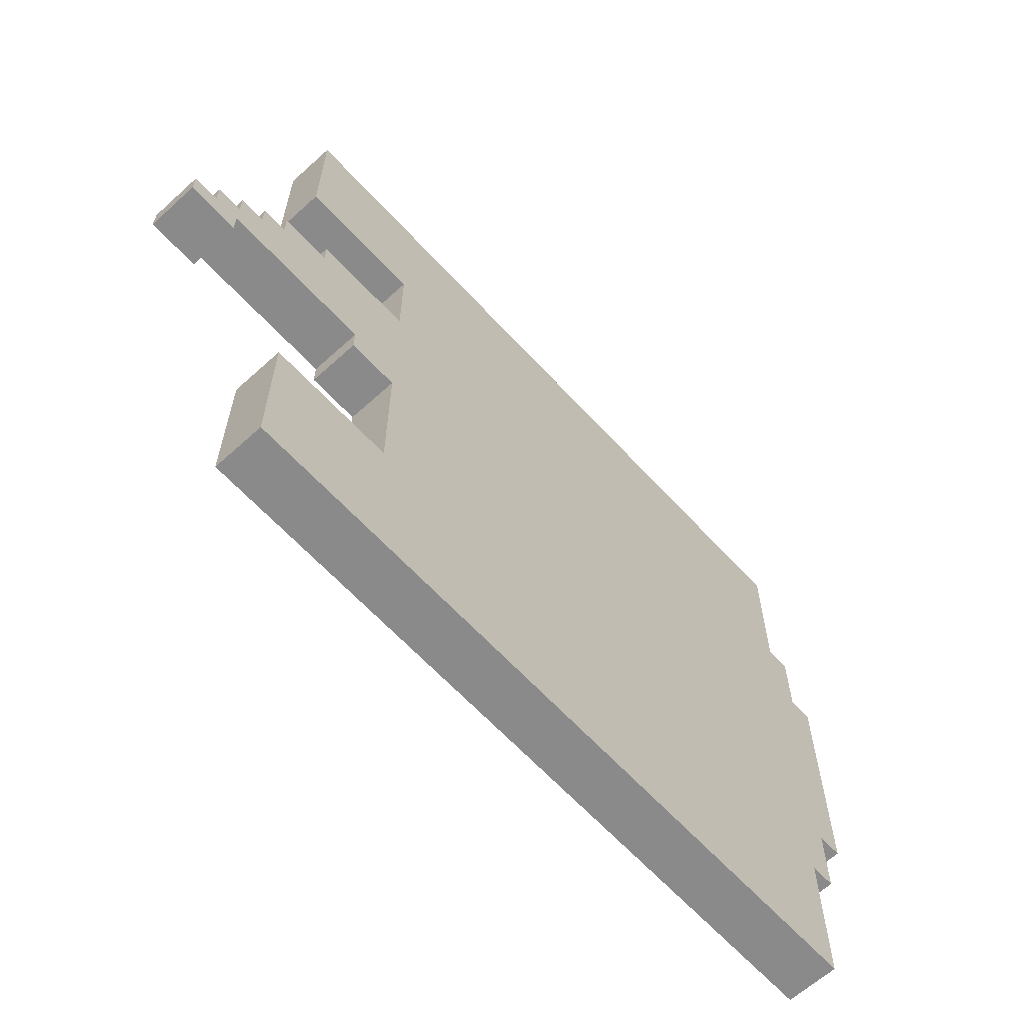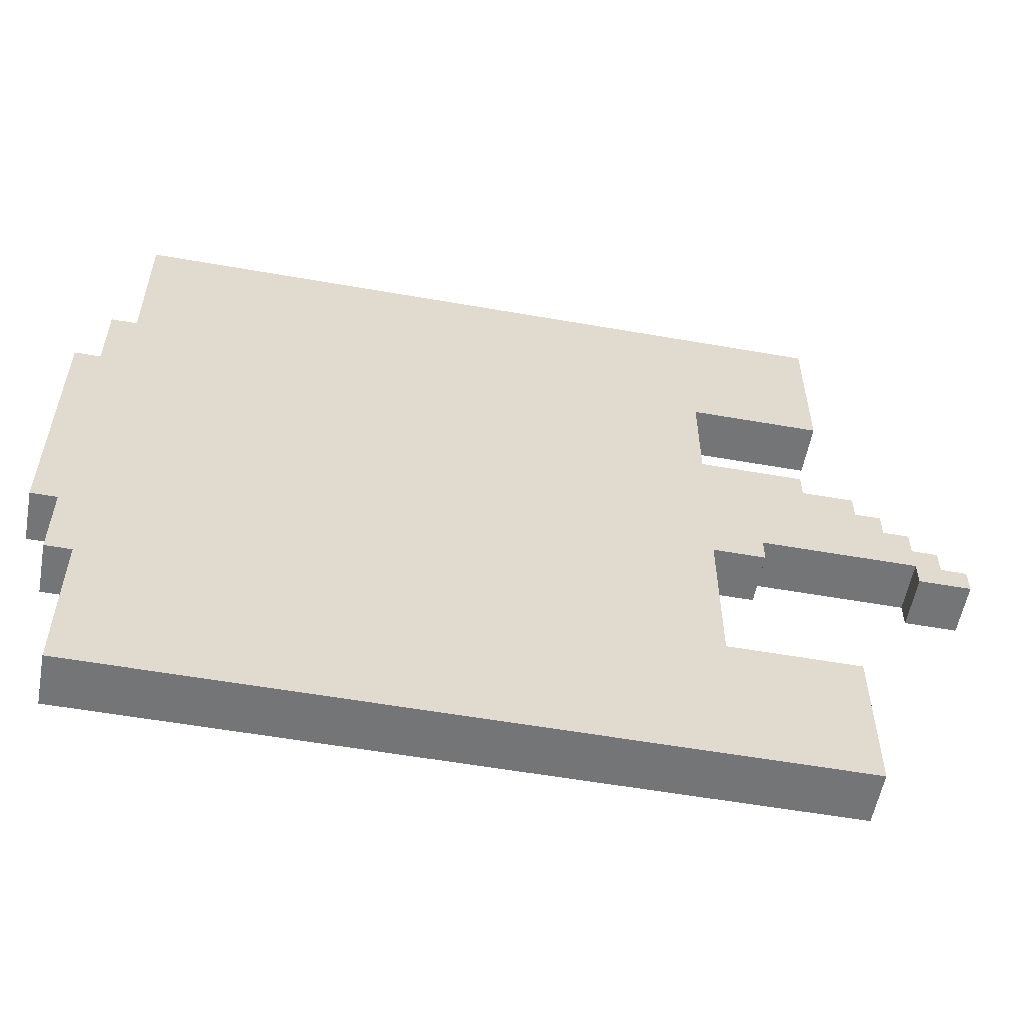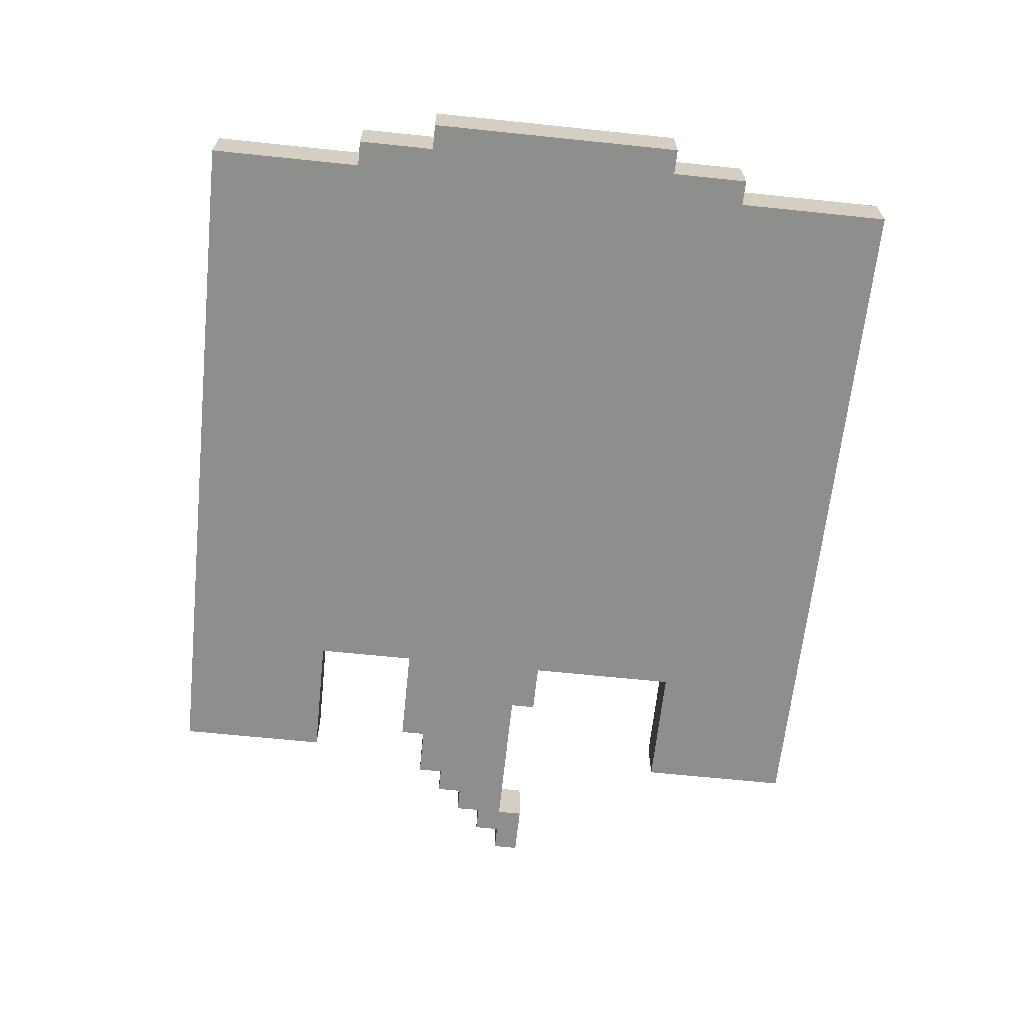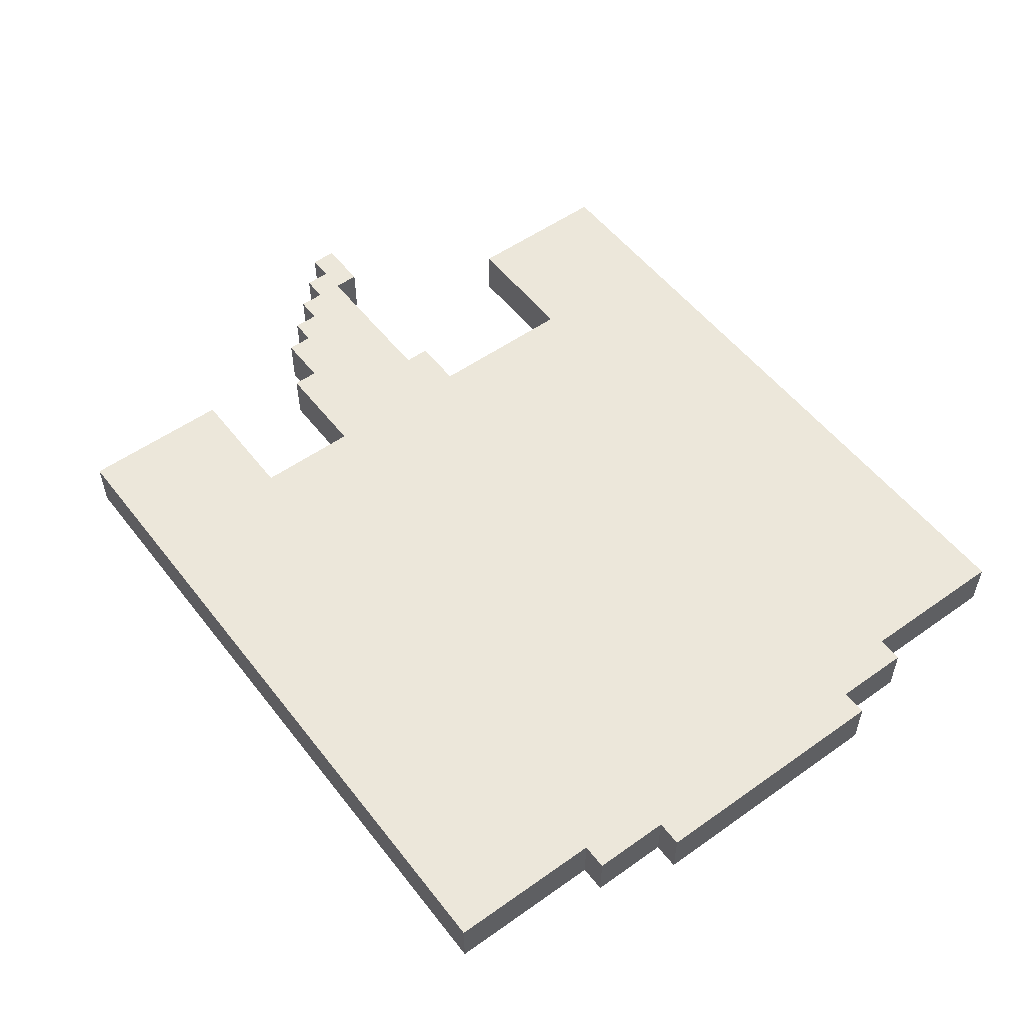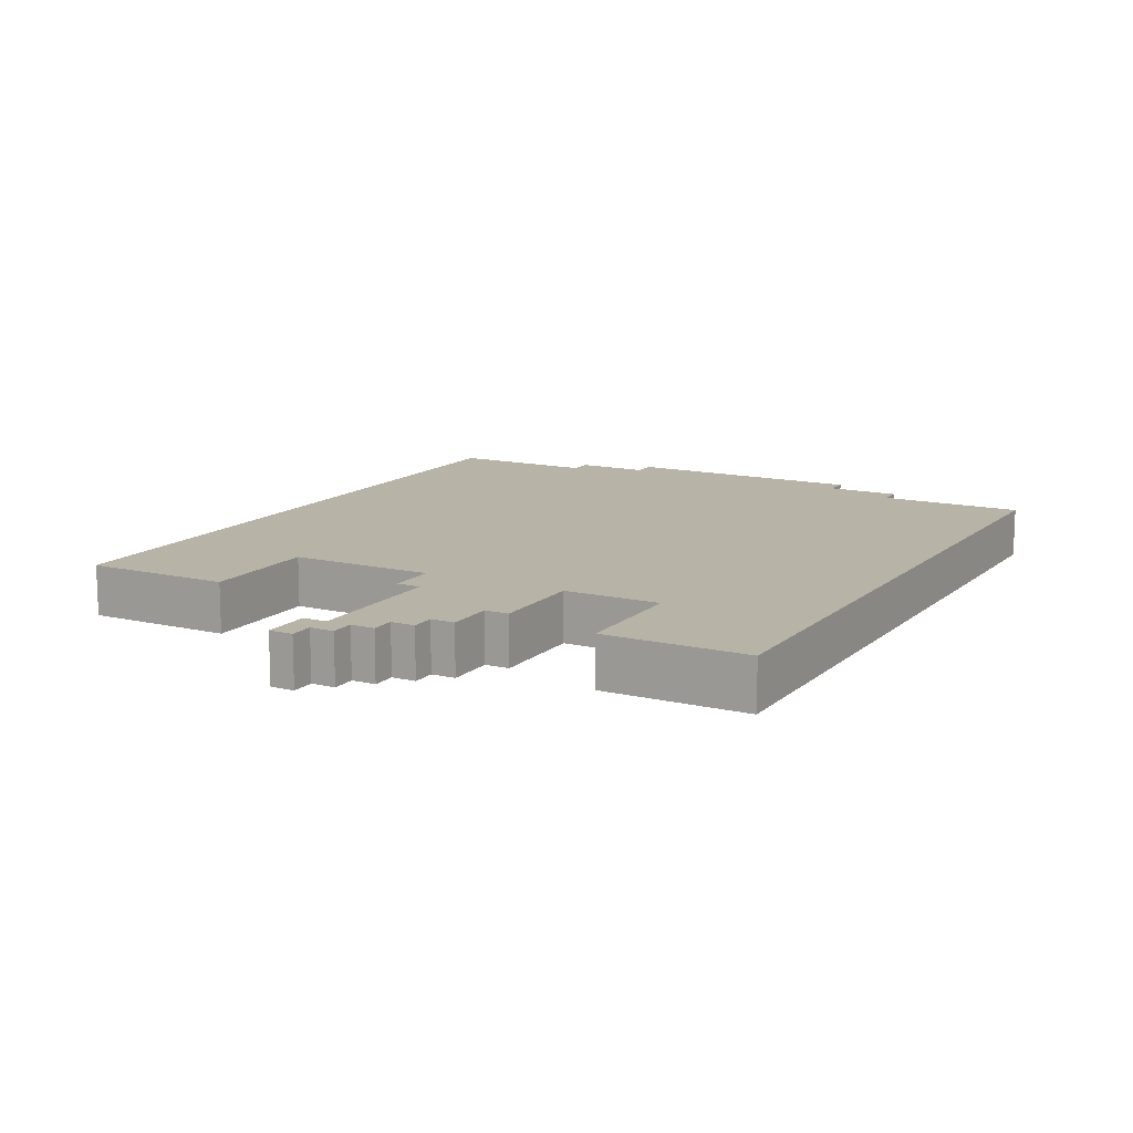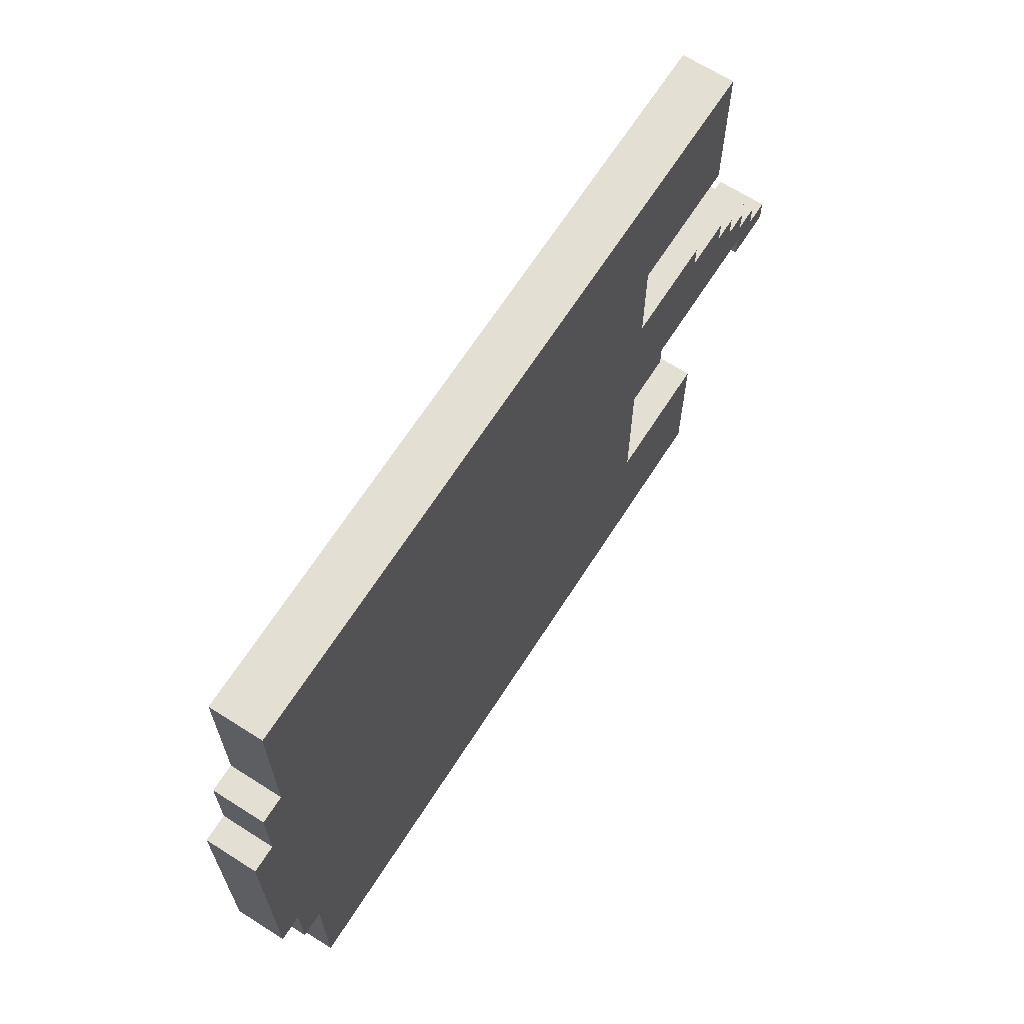
<metadata>
{"format":"obj","ext":"obj","renderer":"f3d","projection":"perspective","resolution":1024,"background":"white","views":[{"elev":-63.5,"azim":-47.5,"up":"+Z"},{"elev":-56.4,"azim":169.6,"up":"+Z"},{"elev":-64.8,"azim":84.0,"up":"+Y"},{"elev":53.7,"azim":53.0,"up":"+Y"},{"elev":12.7,"azim":-61.2,"up":"+Y"},{"elev":66.5,"azim":122.6,"up":"+Z"}]}
</metadata>
<code>
v -17.5 0 -1
v -17.5 0 -2
v -17.5 2 -1
v -17.5 2 -2
v -16.5 0 -0
v -16.5 0 -1
v -16.5 2 -0
v -16.5 2 -1
v -15.5 0 1
v -15.5 0 -0
v -15.5 2 1
v -15.5 2 -0
v -14.5 0 2
v -14.5 0 1
v -14.5 2 2
v -14.5 2 1
v -13.5 0 3
v -13.5 0 2
v -13.5 2 3
v -13.5 2 2
v -12.5 0 14
v -12.5 0 8
v -12.5 0 -8
v -12.5 0 -14
v -12.5 2 14
v -12.5 2 8
v -12.5 2 -8
v -12.5 2 -14
v -11.5 0 4
v -11.5 0 3
v -11.5 2 4
v -11.5 2 3
v -9.5 0 -1
v -9.5 0 -2
v -9.5 2 -1
v -9.5 2 -2
v -7.5 0 8
v -7.5 0 4
v -7.5 0 -2
v -7.5 0 -8
v -7.5 2 8
v -7.5 2 4
v -7.5 2 -2
v -7.5 2 -8
v -15.5 0 -1
v -15.5 0 -2
v -15.5 2 -1
v -15.5 2 -2
v 15.5 0 14
v 15.5 0 8
v 15.5 0 -8
v 15.5 0 -14
v 15.5 2 14
v 15.5 2 8
v 15.5 2 -8
v 15.5 2 -14
v 16.5 0 8
v 16.5 0 5
v 16.5 0 -5
v 16.5 0 -8
v 16.5 2 8
v 16.5 2 5
v 16.5 2 -5
v 16.5 2 -8
v 17.5 0 5
v 17.5 0 -5
v 17.5 2 5
v 17.5 2 -5
v -12.5 0 14
v -12.5 2 14
v 15.5 0 14
v 15.5 2 14
v 15.5 0 8
v 15.5 2 8
v 16.5 0 8
v 16.5 2 8
v 16.5 0 5
v 16.5 2 5
v 17.5 0 5
v 17.5 2 5
v -11.5 0 4
v -11.5 2 4
v -7.5 0 4
v -7.5 2 4
v -13.5 0 3
v -13.5 2 3
v -11.5 0 3
v -11.5 2 3
v -14.5 0 2
v -14.5 2 2
v -13.5 0 2
v -13.5 2 2
v -15.5 0 1
v -15.5 2 1
v -14.5 0 1
v -14.5 2 1
v -16.5 0 -0
v -16.5 2 -0
v -15.5 0 -0
v -15.5 2 -0
v -17.5 0 -1
v -17.5 2 -1
v -16.5 0 -1
v -16.5 2 -1
v -12.5 0 -8
v -12.5 2 -8
v -7.5 0 -8
v -7.5 2 -8
v -12.5 0 8
v -12.5 2 8
v -7.5 0 8
v -7.5 2 8
v -15.5 0 -1
v -15.5 2 -1
v -9.5 0 -1
v -9.5 2 -1
v -17.5 0 -2
v -17.5 2 -2
v -15.5 0 -2
v -15.5 2 -2
v -9.5 0 -2
v -9.5 2 -2
v -7.5 0 -2
v -7.5 2 -2
v 16.5 0 -5
v 16.5 2 -5
v 17.5 0 -5
v 17.5 2 -5
v 15.5 0 -8
v 15.5 2 -8
v 16.5 0 -8
v 16.5 2 -8
v -12.5 0 -14
v -12.5 2 -14
v 15.5 0 -14
v 15.5 2 -14
v -12.5 0 14
v 15.5 0 14
v -12.5 0 8
v -7.5 0 8
v 15.5 0 8
v 16.5 0 8
v 16.5 0 5
v 17.5 0 5
v -11.5 0 4
v -7.5 0 4
v -13.5 0 3
v -11.5 0 3
v -14.5 0 2
v -13.5 0 2
v -15.5 0 1
v -14.5 0 1
v -16.5 0 -0
v -15.5 0 -0
v -17.5 0 -1
v -16.5 0 -1
v -15.5 0 -1
v -9.5 0 -1
v -17.5 0 -2
v -15.5 0 -2
v -9.5 0 -2
v -7.5 0 -2
v 16.5 0 -5
v 17.5 0 -5
v -12.5 0 -8
v -7.5 0 -8
v 15.5 0 -8
v 16.5 0 -8
v -12.5 0 -14
v 15.5 0 -14
v -12.5 2 14
v 15.5 2 14
v -12.5 2 8
v -7.5 2 8
v 15.5 2 8
v 16.5 2 8
v 16.5 2 5
v 17.5 2 5
v -11.5 2 4
v -7.5 2 4
v -13.5 2 3
v -11.5 2 3
v -14.5 2 2
v -13.5 2 2
v -15.5 2 1
v -14.5 2 1
v -16.5 2 -0
v -15.5 2 -0
v -17.5 2 -1
v -16.5 2 -1
v -15.5 2 -1
v -9.5 2 -1
v -17.5 2 -2
v -15.5 2 -2
v -9.5 2 -2
v -7.5 2 -2
v 16.5 2 -5
v 17.5 2 -5
v -12.5 2 -8
v -7.5 2 -8
v 15.5 2 -8
v 16.5 2 -8
v -12.5 2 -14
v 15.5 2 -14
f 3 2 1
f 4 2 3
f 7 6 5
f 8 6 7
f 11 10 9
f 12 10 11
f 15 14 13
f 16 14 15
f 19 18 17
f 20 18 19
f 25 22 21
f 26 22 25
f 27 24 23
f 28 24 27
f 31 30 29
f 32 30 31
f 35 34 33
f 36 34 35
f 41 38 37
f 42 38 41
f 43 40 39
f 44 40 43
f 45 46 47
f 47 46 48
f 49 50 53
f 53 50 54
f 51 52 55
f 55 52 56
f 57 58 61
f 61 58 62
f 59 60 63
f 63 60 64
f 65 66 67
f 67 66 68
f 71 70 69
f 72 70 71
f 75 74 73
f 76 74 75
f 79 78 77
f 80 78 79
f 83 82 81
f 84 82 83
f 87 86 85
f 88 86 87
f 91 90 89
f 92 90 91
f 95 94 93
f 96 94 95
f 99 98 97
f 100 98 99
f 103 102 101
f 104 102 103
f 107 106 105
f 108 106 107
f 109 110 111
f 111 110 112
f 113 114 115
f 115 114 116
f 117 118 119
f 119 118 120
f 121 122 123
f 123 122 124
f 125 126 127
f 127 126 128
f 129 130 131
f 131 130 132
f 133 134 135
f 135 134 136
f 139 138 137
f 140 138 139
f 141 138 140
f 143 142 141
f 143 141 140
f 146 143 140
f 146 144 143
f 148 146 145
f 150 148 147
f 152 150 149
f 154 152 151
f 156 154 153
f 157 152 154
f 157 154 156
f 158 146 148
f 158 152 157
f 158 148 150
f 158 150 152
f 159 157 156
f 159 156 155
f 160 157 159
f 161 146 158
f 162 144 146
f 162 146 161
f 163 144 162
f 164 144 163
f 166 163 162
f 167 163 166
f 168 163 167
f 169 166 165
f 169 167 166
f 170 167 169
f 171 172 173
f 173 172 174
f 174 172 175
f 175 176 177
f 174 175 177
f 174 177 180
f 177 178 180
f 179 180 182
f 181 182 184
f 183 184 186
f 185 186 188
f 187 188 190
f 188 186 191
f 190 188 191
f 182 180 192
f 191 186 192
f 184 182 192
f 186 184 192
f 190 191 193
f 189 190 193
f 193 191 194
f 192 180 195
f 180 178 196
f 195 180 196
f 196 178 197
f 197 178 198
f 196 197 200
f 200 197 201
f 201 197 202
f 199 200 203
f 200 201 203
f 203 201 204

</code>
